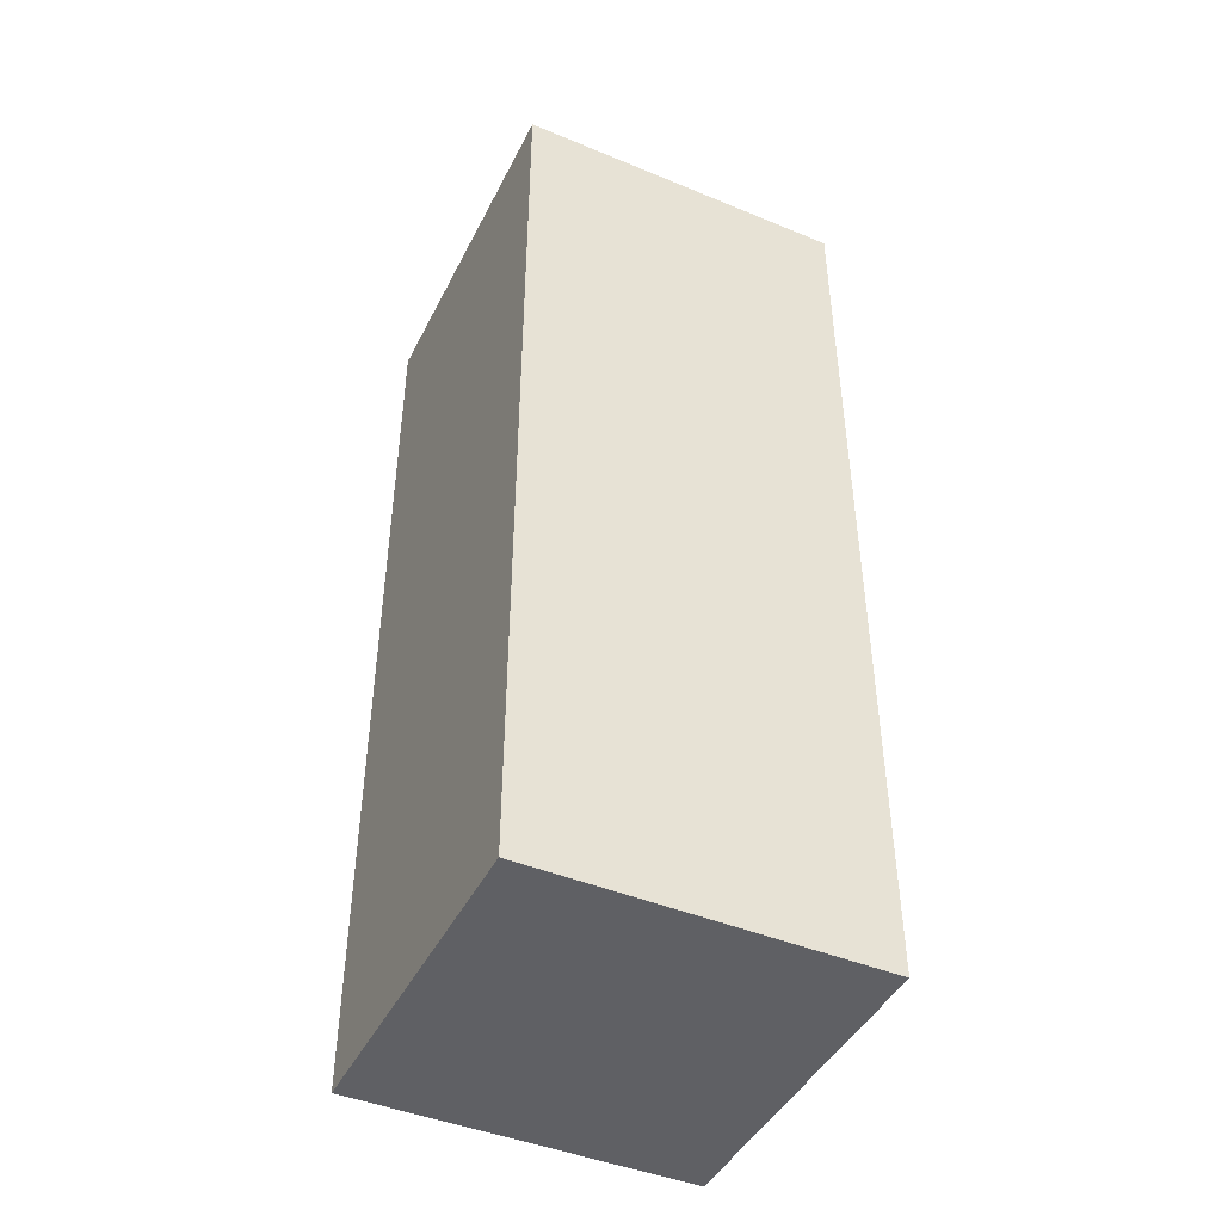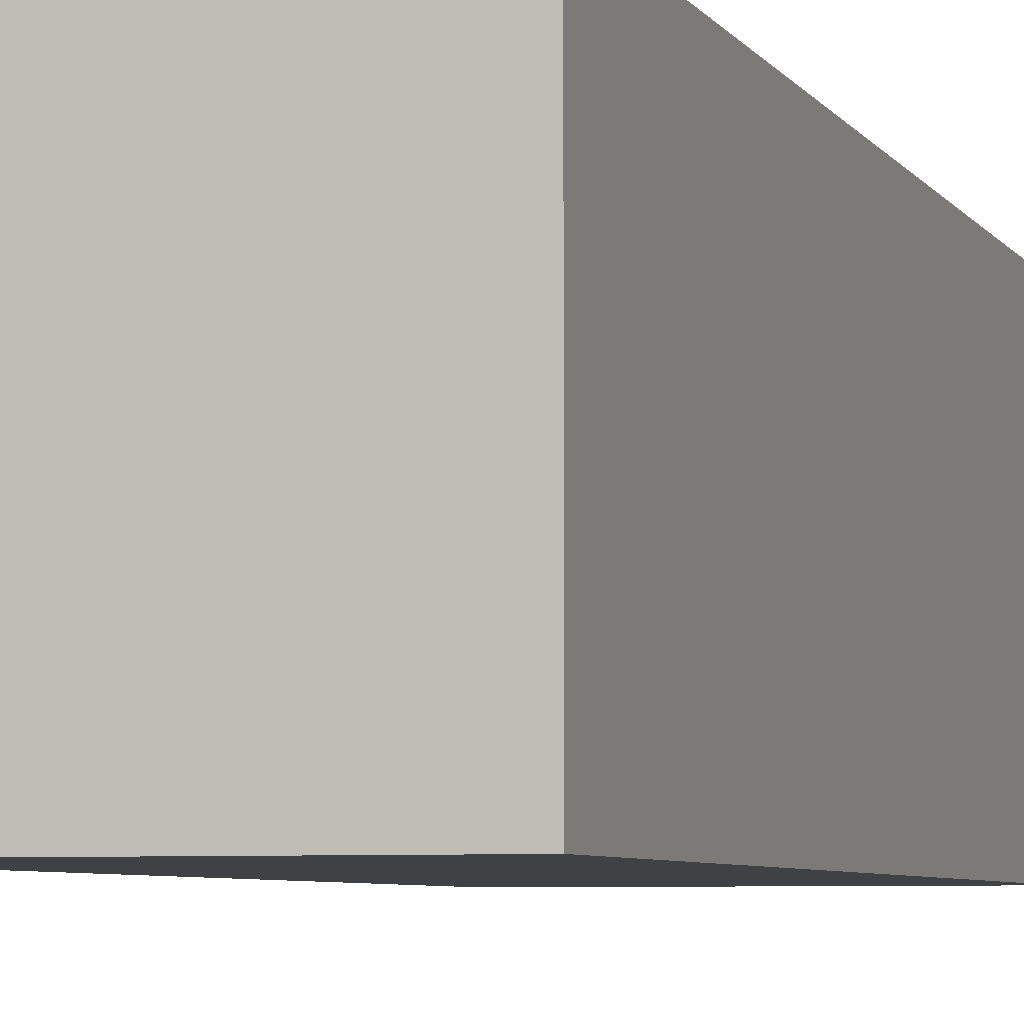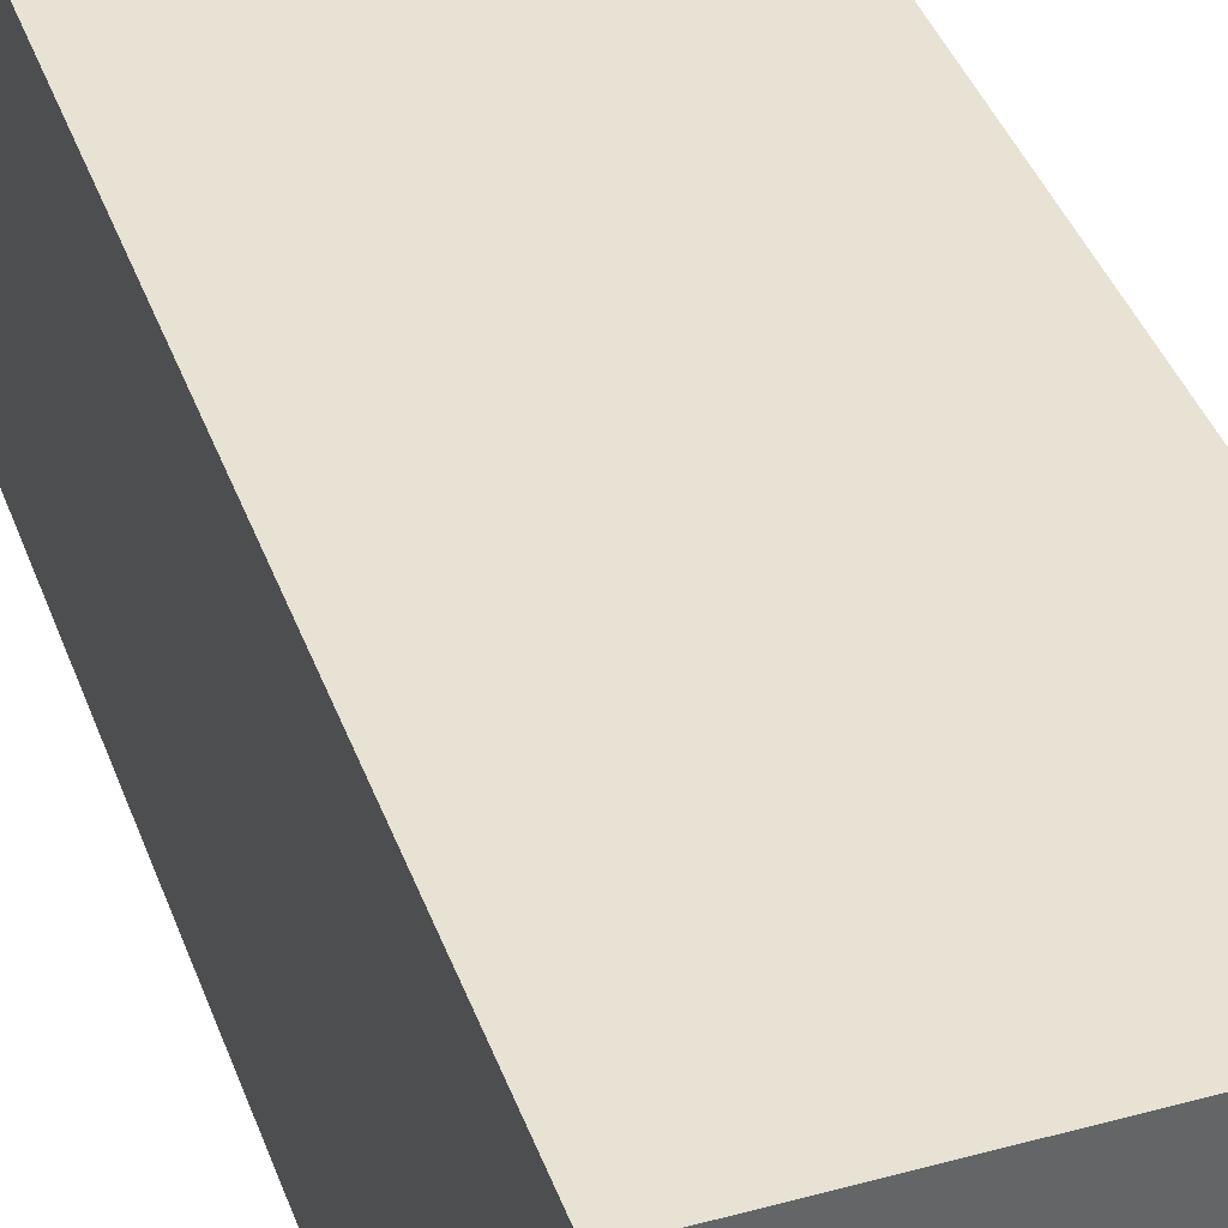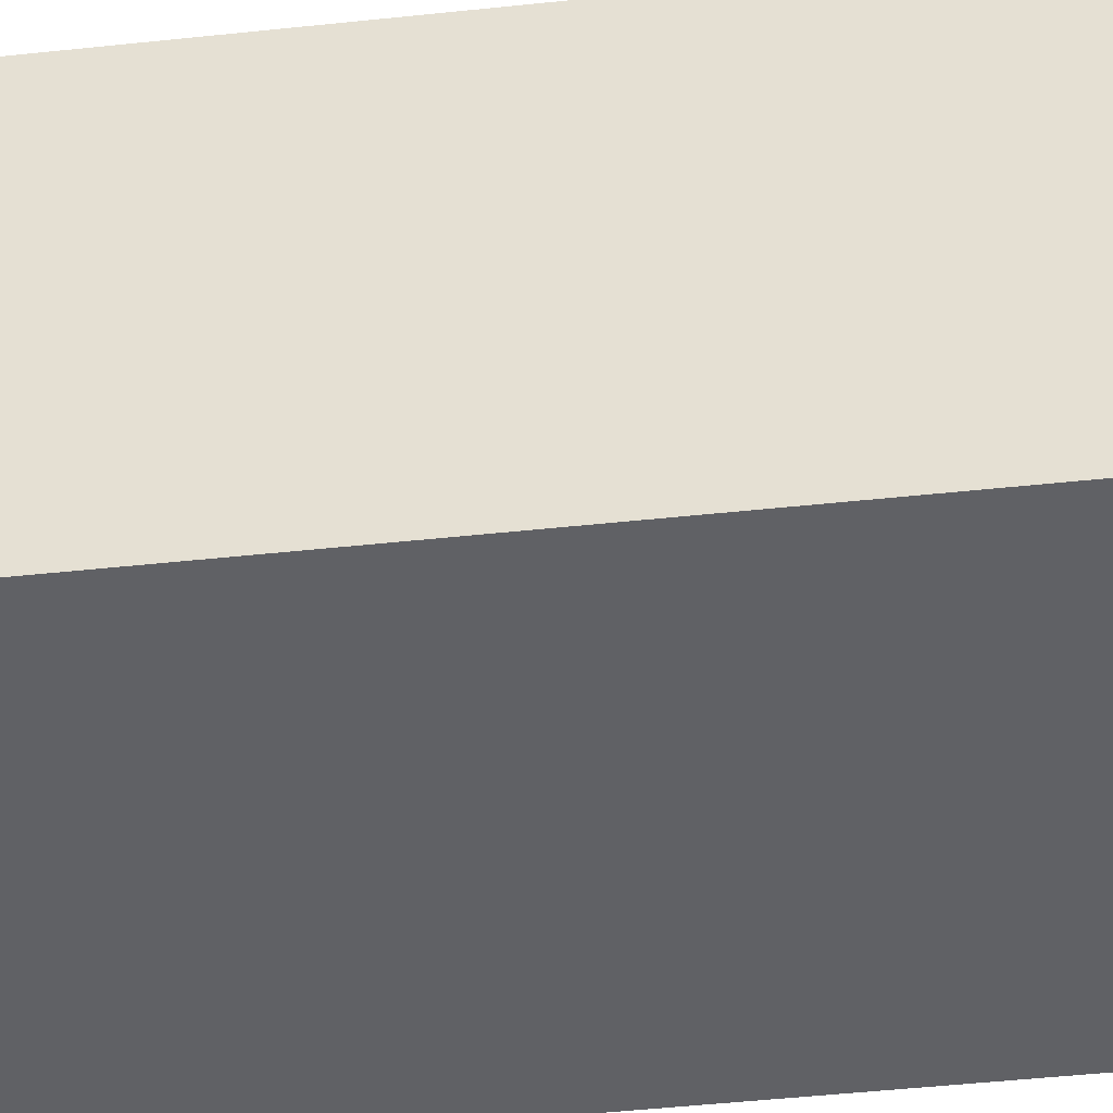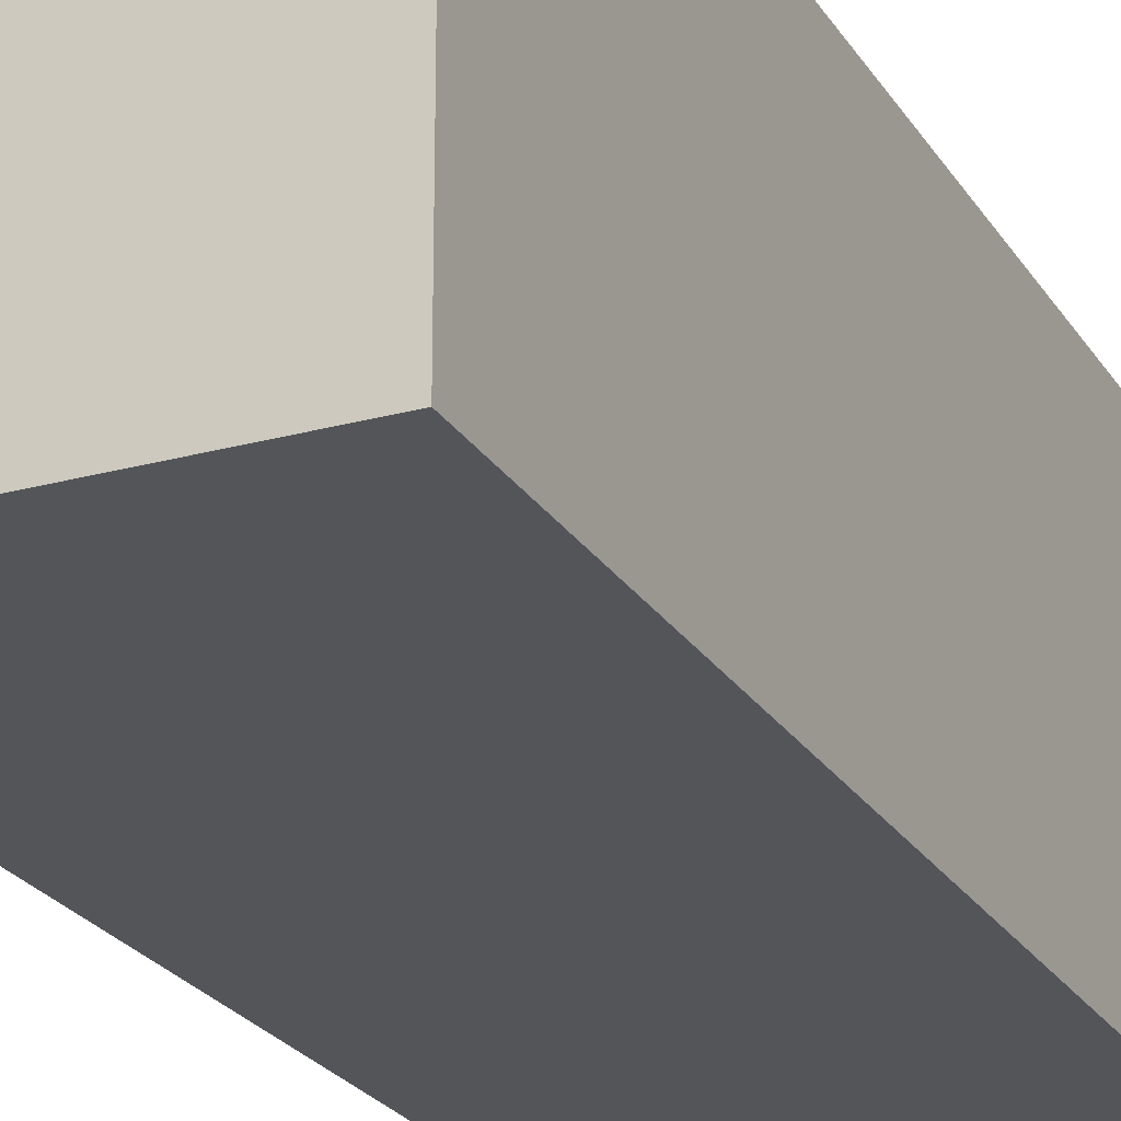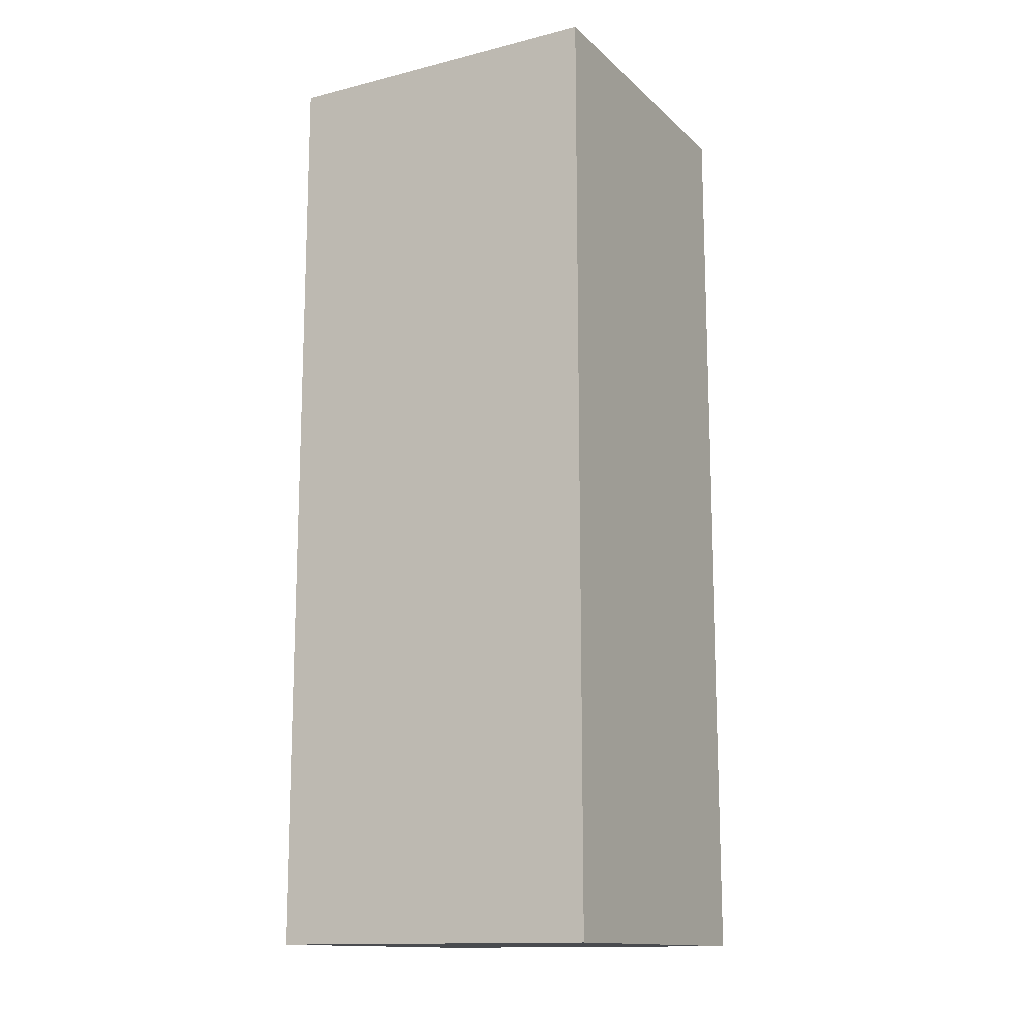
<metadata>
{"format":"obj","ext":"obj","renderer":"f3d","projection":"perspective","resolution":1024,"background":"white","views":[{"elev":-44.8,"azim":-25.6,"up":"+Z"},{"elev":-5.6,"azim":-162.3,"up":"+Y"},{"elev":39.7,"azim":161.2,"up":"+Y"},{"elev":-47.4,"azim":-83.1,"up":"+Y"},{"elev":-24.1,"azim":24.5,"up":"+Y"},{"elev":-14.0,"azim":118.8,"up":"+Z"}]}
</metadata>
<code>
o left_leg
v 0.125 0.125 -0.75
v -0.125 0.125 0
v -0.125 0.125 0
v -0.125 0.125 -0.75
v -0.125 0.125 -0.75
v 0.125 0.125 -0.75
v -0.125 -0.125 -0.75
v 0.125 -0.125 -0.75
v -0.125 0.125 -0.75
v -0.125 0.125 0
v -0.125 -0.125 -0.75
v -0.125 -0.125 0
v -0.125 -0.125 -0.75
v -0.125 -0.125 0
v 0.125 -0.125 -0.75
v 0.125 -0.125 0
v 0.125 0.125 0
v 0.125 -0.125 -0.75
v 0.125 -0.125 0
v 0.125 0.125 0
v -0.125 -0.125 0
v 0.125 -0.125 0
v 0.125 0.125 -0.75
v 0.125 0.125 0
v 0.1406 0.1406 0.01562
v 0.1406 0.1406 -0.7656
v 0.1406 -0.1406 0.01562
v -0.1406 -0.1406 0.01562
v 0.1406 0.1406 0.01562
v 0.1406 -0.1406 0.01562
v 0.1406 -0.1406 -0.7656
v 0.1406 0.1406 0.01562
v 0.1406 -0.1406 0.01562
v 0.1406 -0.1406 -0.7656
v -0.1406 -0.1406 0.01562
v -0.1406 -0.1406 -0.7656
v -0.1406 -0.1406 0.01562
v -0.1406 -0.1406 -0.7656
v -0.1406 0.1406 0.01562
v -0.1406 0.1406 -0.7656
v 0.1406 -0.1406 -0.7656
v -0.1406 -0.1406 -0.7656
v 0.1406 0.1406 -0.7656
v -0.1406 0.1406 -0.7656
v -0.1406 0.1406 -0.7656
v -0.1406 0.1406 0.01562
v -0.1406 0.1406 0.01562
v 0.1406 0.1406 -0.7656
f 20 3 21
f 17 19 18
f 16 14 13
f 12 10 9
f 2 24 23
f 20 21 22
f 17 18 1
f 16 13 15
f 12 9 11
f 2 23 4
f 8 5 6
f 8 7 5
f 37 40 38
f 32 30 31
f 33 35 36
f 29 28 27
f 41 44 43
f 29 46 28
f 41 42 44
f 37 39 40
f 47 25 26
f 47 26 45
f 33 36 34
f 32 31 48

</code>
